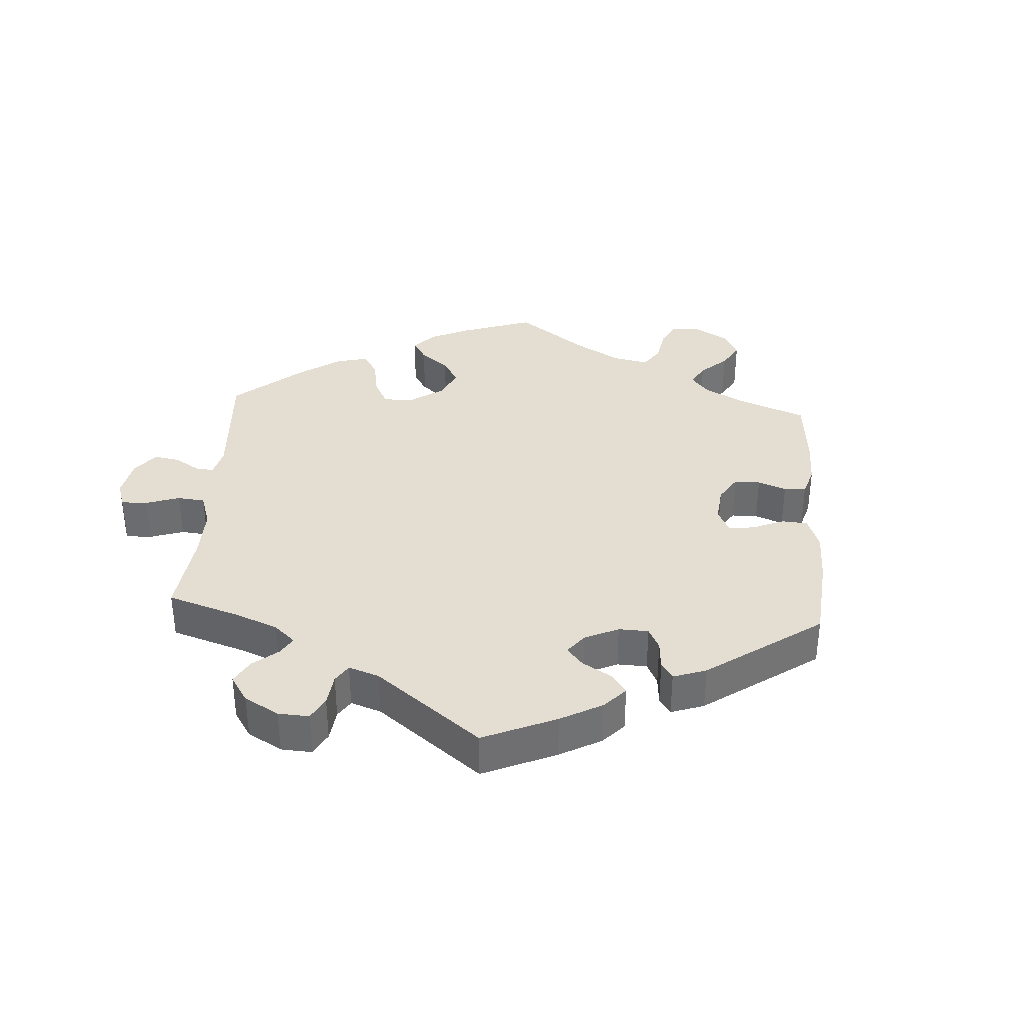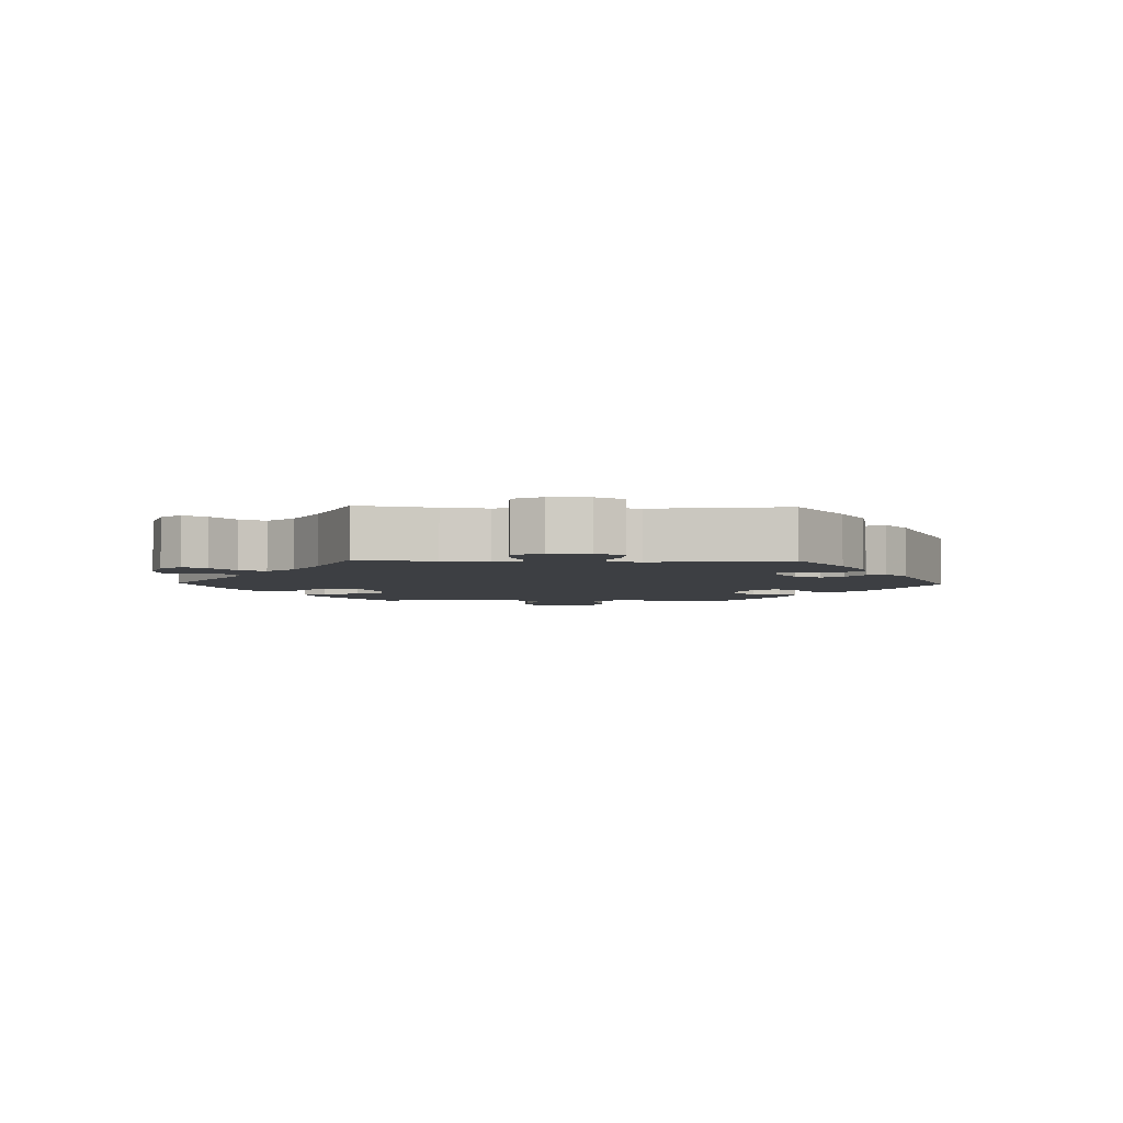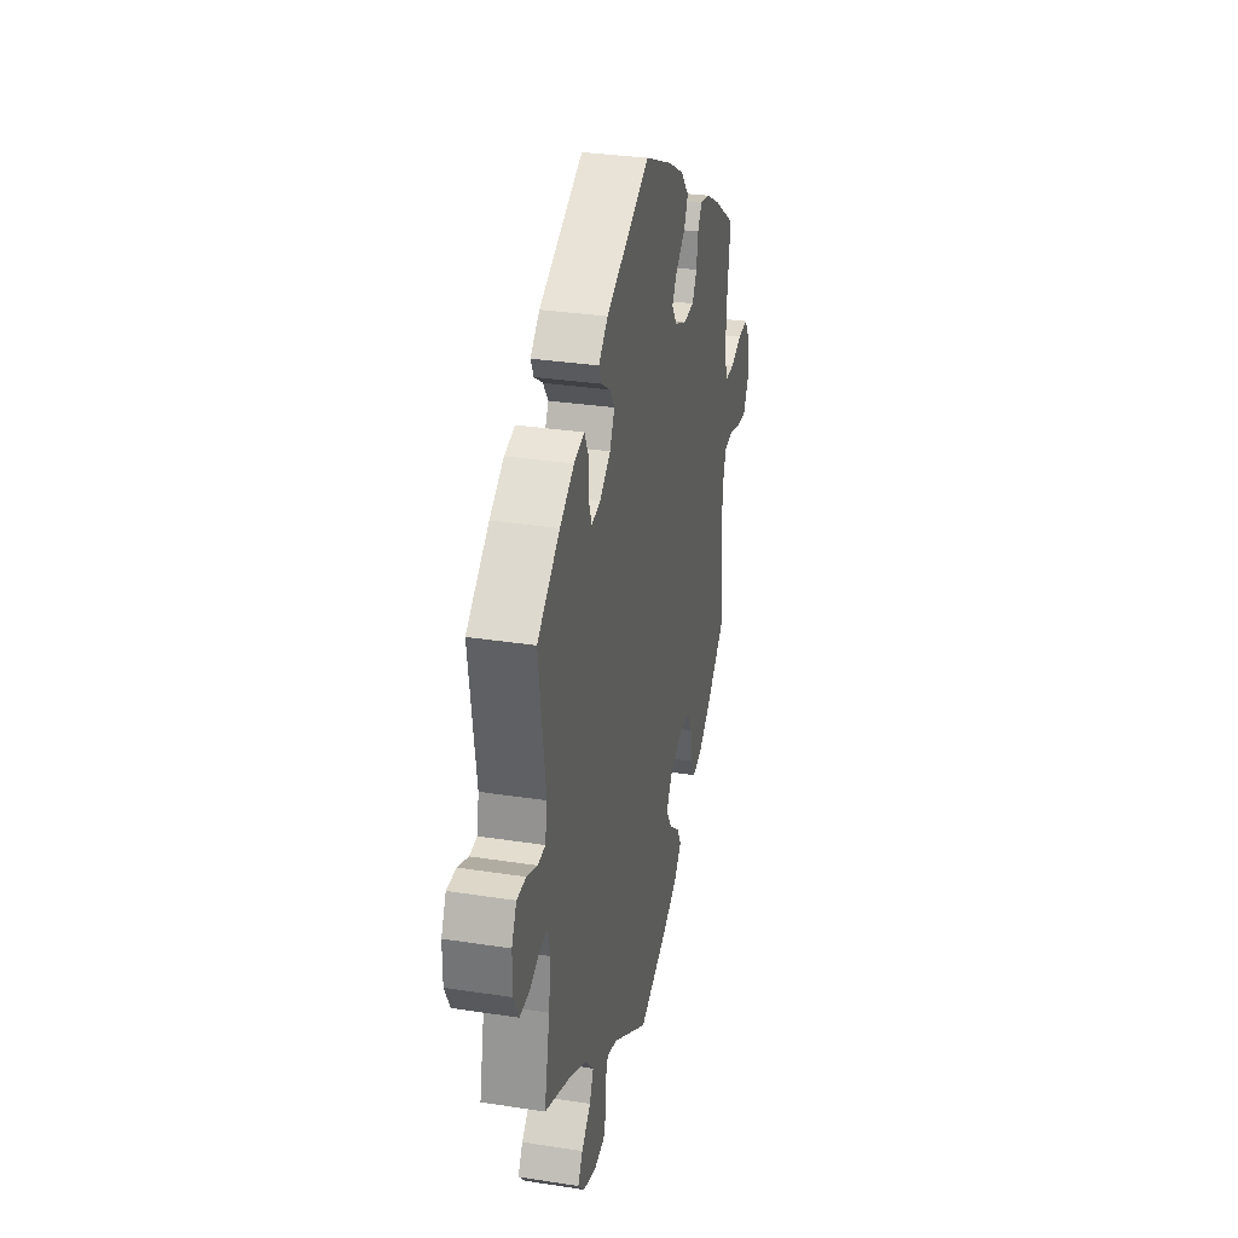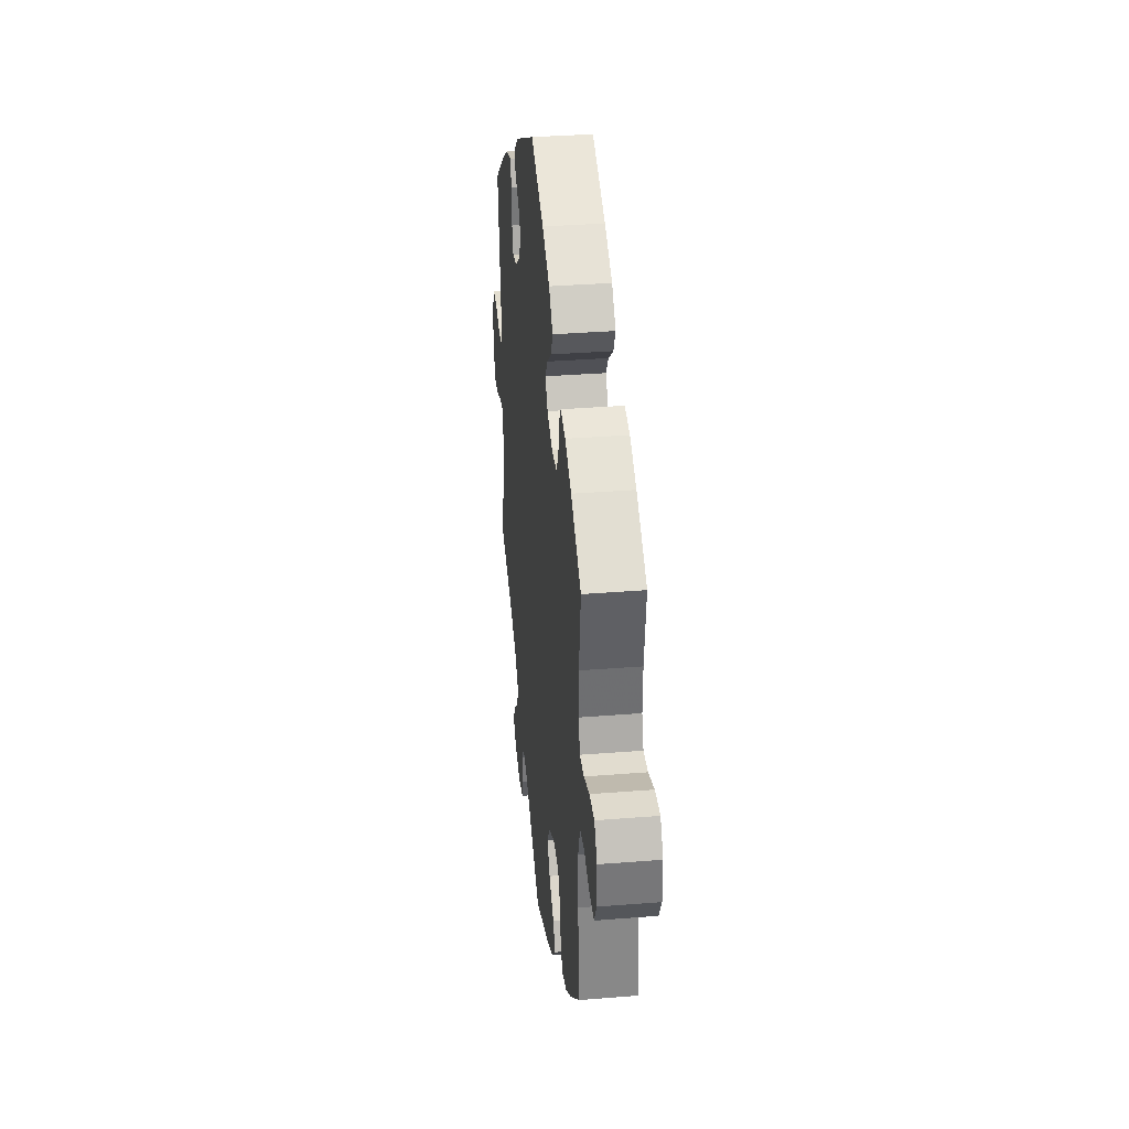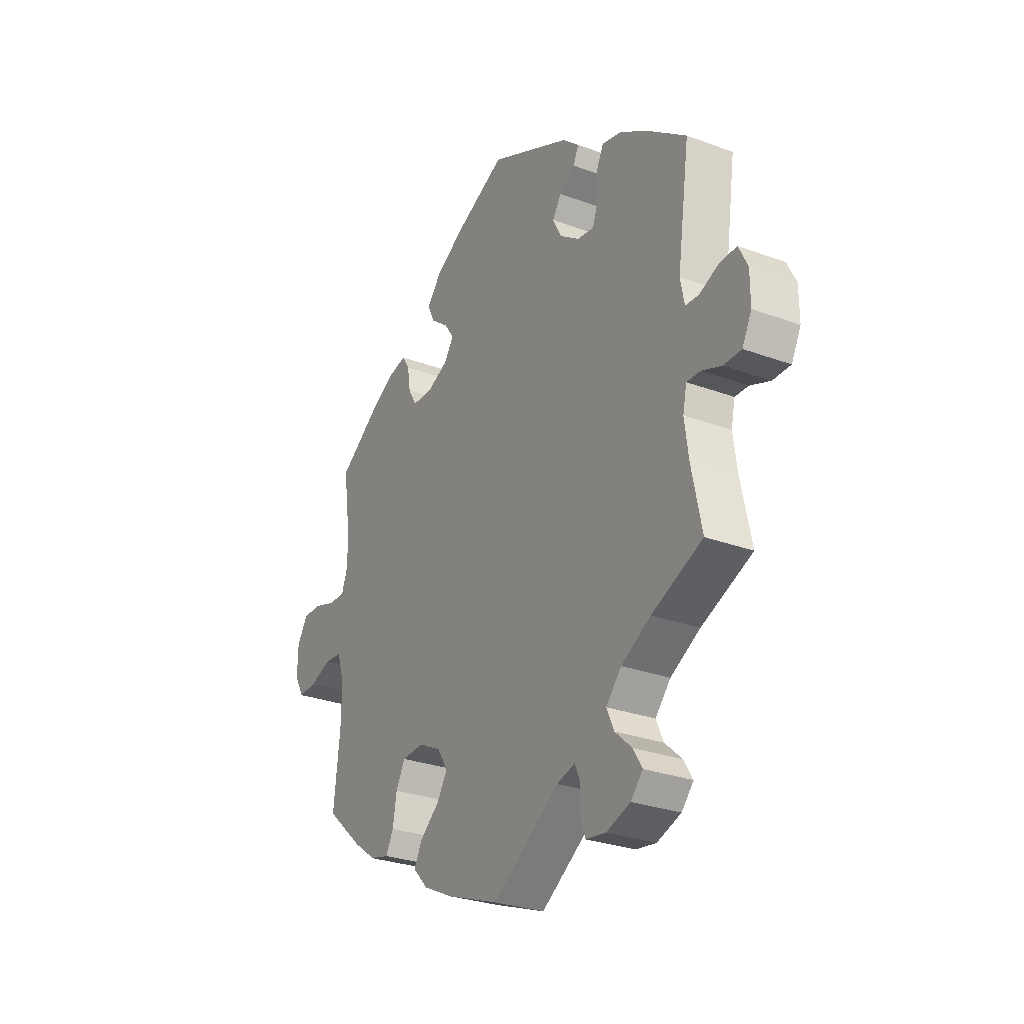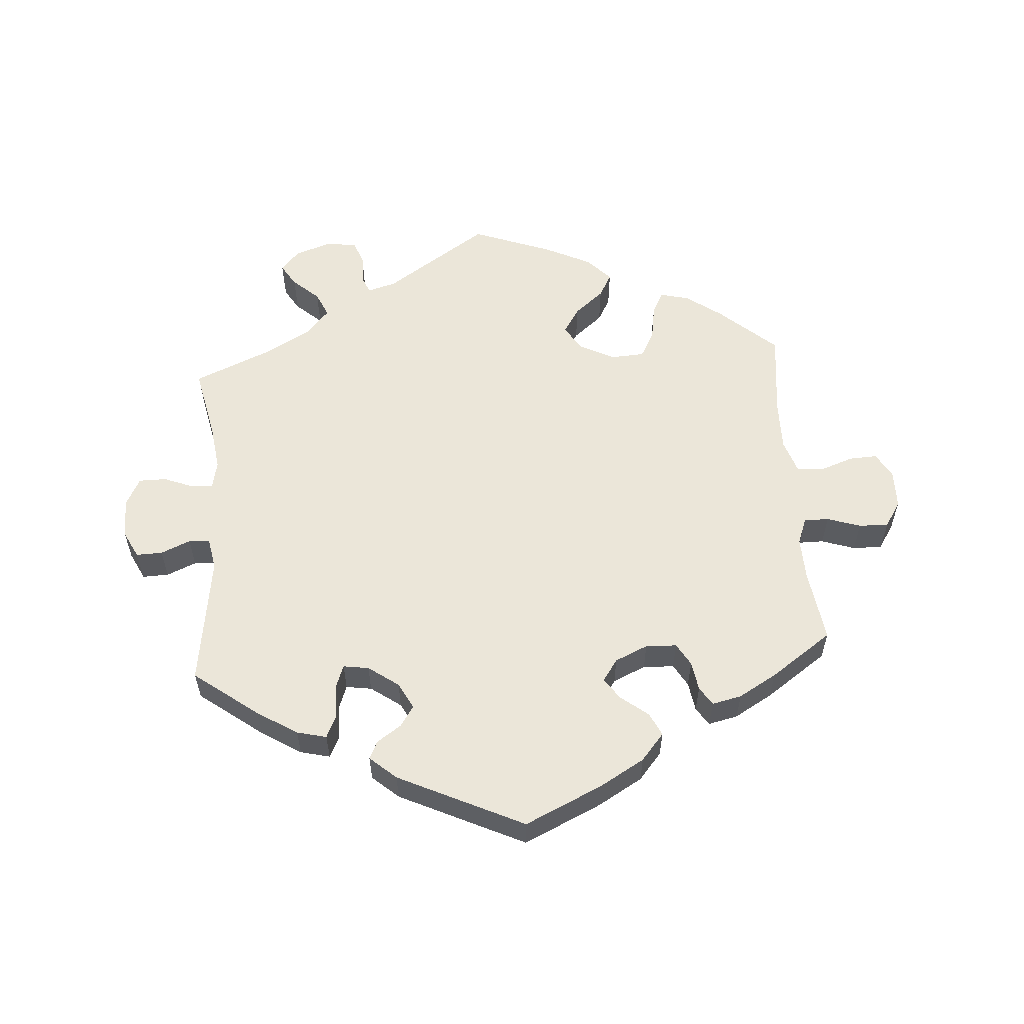
<metadata>
{"format":"obj","ext":"obj","renderer":"f3d","projection":"perspective","resolution":1024,"background":"white","views":[{"elev":36.1,"azim":-56.4,"up":"+Y"},{"elev":-4.0,"azim":-91.9,"up":"+Y"},{"elev":31.7,"azim":-77.6,"up":"+Z"},{"elev":34.2,"azim":83.8,"up":"+Z"},{"elev":-28.5,"azim":-119.1,"up":"+Z"},{"elev":57.5,"azim":-4.2,"up":"+Y"}]}
</metadata>
<code>
v 0.415 0.07 -0.364
v 0.361 0.07 -0.403
v 0.317 0.07 -0.414
v 0.299 0.07 -0.38
v 0.29 0.07 -0.326
v 0.268 0.07 -0.286
v 0.217 0.07 -0.283
v 0.163 0.07 -0.31
v 0.139 0.07 -0.349
v 0.164 0.07 -0.388
v 0.209 0.07 -0.425
v 0.229 0.07 -0.461
v 0.194 0.07 -0.498
v 0.124 0.07 -0.532
v 0.001 0.07 -0.578
v -0.157 0.07 -0.474
v -0.2 0.07 -0.462
v -0.211 0.07 -0.487
v -0.21 0.07 -0.532
v -0.223 0.07 -0.568
v -0.27 0.07 -0.575
v -0.326 0.07 -0.556
v -0.354 0.07 -0.525
v -0.333 0.07 -0.491
v -0.293 0.07 -0.455
v -0.276 0.07 -0.417
v -0.312 0.07 -0.377
v -0.381 0.07 -0.339
v -0.5 0.07 -0.289
v -0.476 0.07 -0.175
v -0.467 0.07 -0.108
v -0.476 0.07 -0.066
v -0.508 0.07 -0.067
v -0.554 0.07 -0.085
v -0.596 0.07 -0.085
v -0.618 0.07 -0.042
v -0.618 0.07 0.018
v -0.597 0.07 0.06
v -0.557 0.07 0.059
v -0.512 0.07 0.04
v -0.48 0.07 0.042
v -0.471 0.07 0.09
v -0.5 0.07 0.289
v -0.403 0.07 0.362
v -0.342 0.07 0.4
v -0.297 0.07 0.411
v -0.281 0.07 0.378
v -0.28 0.07 0.325
v -0.267 0.07 0.29
v -0.228 0.07 0.296
v -0.182 0.07 0.329
v -0.161 0.07 0.369
v -0.182 0.07 0.4
v -0.219 0.07 0.425
v -0.232 0.07 0.452
v -0.192 0.07 0.487
v -0.001 0.07 0.578
v 0.117 0.07 0.524
v 0.185 0.07 0.485
v 0.22 0.07 0.444
v 0.203 0.07 0.409
v 0.161 0.07 0.376
v 0.139 0.07 0.344
v 0.162 0.07 0.311
v 0.212 0.07 0.289
v 0.259 0.07 0.291
v 0.279 0.07 0.325
v 0.286 0.07 0.37
v 0.304 0.07 0.398
v 0.349 0.07 0.388
v 0.407 0.07 0.355
v 0.501 0.07 0.29
v 0.485 0.07 0.179
v 0.483 0.07 0.114
v 0.498 0.07 0.074
v 0.536 0.07 0.074
v 0.587 0.07 0.091
v 0.632 0.07 0.092
v 0.657 0.07 0.053
v 0.658 0.07 -0.005
v 0.636 0.07 -0.044
v 0.593 0.07 -0.042
v 0.542 0.07 -0.024
v 0.502 0.07 -0.028
v 0.485 0.07 -0.079
v 0.486 0.07 -0.158
v 0.501 0.07 -0.288
v 0.415 0 -0.364
v 0.361 0 -0.403
v 0.317 0 -0.414
v 0.299 0 -0.38
v 0.29 0 -0.326
v 0.268 0 -0.286
v 0.217 0 -0.283
v 0.163 0 -0.31
v 0.139 0 -0.349
v 0.164 0 -0.388
v 0.209 0 -0.425
v 0.229 0 -0.461
v 0.194 0 -0.498
v 0.124 0 -0.532
v 0.001 0 -0.578
v -0.157 0 -0.474
v -0.2 0 -0.462
v -0.211 0 -0.487
v -0.21 0 -0.532
v -0.223 0 -0.568
v -0.27 0 -0.575
v -0.326 0 -0.556
v -0.354 0 -0.525
v -0.333 0 -0.491
v -0.293 0 -0.455
v -0.276 0 -0.417
v -0.312 0 -0.377
v -0.381 0 -0.339
v -0.5 0 -0.289
v -0.476 0 -0.175
v -0.467 0 -0.108
v -0.476 0 -0.066
v -0.508 0 -0.067
v -0.554 0 -0.085
v -0.596 0 -0.085
v -0.618 0 -0.042
v -0.618 0 0.018
v -0.597 0 0.06
v -0.557 0 0.059
v -0.512 0 0.04
v -0.48 0 0.042
v -0.471 0 0.09
v -0.5 0 0.289
v -0.403 0 0.362
v -0.342 0 0.4
v -0.297 0 0.411
v -0.281 0 0.378
v -0.28 0 0.325
v -0.267 0 0.29
v -0.228 0 0.296
v -0.182 0 0.329
v -0.161 0 0.369
v -0.182 0 0.4
v -0.219 0 0.425
v -0.232 0 0.452
v -0.192 0 0.487
v -0.001 0 0.578
v 0.117 0 0.524
v 0.185 0 0.485
v 0.22 0 0.444
v 0.203 0 0.409
v 0.161 0 0.376
v 0.139 0 0.344
v 0.162 0 0.311
v 0.212 0 0.289
v 0.259 0 0.291
v 0.279 0 0.325
v 0.286 0 0.37
v 0.304 0 0.398
v 0.349 0 0.388
v 0.407 0 0.355
v 0.501 0 0.29
v 0.485 0 0.179
v 0.483 0 0.114
v 0.498 0 0.074
v 0.536 0 0.074
v 0.587 0 0.091
v 0.632 0 0.092
v 0.657 0 0.053
v 0.658 0 -0.005
v 0.636 0 -0.044
v 0.593 0 -0.042
v 0.542 0 -0.024
v 0.502 0 -0.028
v 0.485 0 -0.079
v 0.486 0 -0.158
v 0.501 0 -0.288
f 86 87 1 2
f 85 86 2 3
f 84 85 3 4
f 80 81 82 83
f 80 83 84
f 79 80 84
f 76 77 78 79
f 75 76 79 84
f 74 75 84 4
f 70 71 72 73
f 67 68 69 70
f 66 67 70 73
f 65 66 73 74
f 59 60 61 62
f 59 62 63
f 58 59 63
f 57 58 63
f 56 57 63
f 53 54 55 56
f 52 53 56 63
f 51 52 63 64
f 45 46 47 48
f 45 48 49
f 42 43 44 45
f 41 42 45 49
f 37 38 39 40
f 37 40 41
f 36 37 41
f 33 34 35 36
f 32 33 36 41
f 31 32 41 49
f 28 29 30
f 27 28 30 31
f 26 27 31 49
f 22 23 24 25
f 22 25 26
f 21 22 26
f 18 19 20 21
f 17 18 21 26
f 16 17 26 49
f 10 11 12 13
f 9 10 13 14
f 65 74 4 5
f 50 51 64 65
f 9 14 15 16
f 8 9 16 49
f 7 8 49 50
f 65 5 6
f 6 7 50 65
f 89 88 174 173
f 90 89 173 172
f 91 90 172 171
f 170 169 168 167
f 171 170 167
f 171 167 166
f 166 165 164 163
f 171 166 163 162
f 91 171 162 161
f 160 159 158 157
f 157 156 155 154
f 160 157 154 153
f 161 160 153 152
f 149 148 147 146
f 150 149 146
f 150 146 145
f 150 145 144
f 150 144 143
f 143 142 141 140
f 150 143 140 139
f 151 150 139 138
f 135 134 133 132
f 136 135 132
f 132 131 130 129
f 136 132 129 128
f 127 126 125 124
f 128 127 124
f 128 124 123
f 123 122 121 120
f 128 123 120 119
f 136 128 119 118
f 117 116 115
f 118 117 115 114
f 136 118 114 113
f 112 111 110 109
f 113 112 109
f 113 109 108
f 108 107 106 105
f 113 108 105 104
f 136 113 104 103
f 100 99 98 97
f 101 100 97 96
f 92 91 161 152
f 152 151 138 137
f 103 102 101 96
f 136 103 96 95
f 137 136 95 94
f 93 92 152
f 152 137 94 93
f 1 88 89 2
f 2 89 90 3
f 3 90 91 4
f 4 91 92 5
f 5 92 93 6
f 6 93 94 7
f 7 94 95 8
f 8 95 96 9
f 9 96 97 10
f 10 97 98 11
f 11 98 99 12
f 12 99 100 13
f 13 100 101 14
f 14 101 102 15
f 15 102 103 16
f 16 103 104 17
f 17 104 105 18
f 18 105 106 19
f 19 106 107 20
f 20 107 108 21
f 21 108 109 22
f 22 109 110 23
f 23 110 111 24
f 24 111 112 25
f 25 112 113 26
f 26 113 114 27
f 27 114 115 28
f 28 115 116 29
f 29 116 117 30
f 30 117 118 31
f 31 118 119 32
f 32 119 120 33
f 33 120 121 34
f 34 121 122 35
f 35 122 123 36
f 36 123 124 37
f 37 124 125 38
f 38 125 126 39
f 39 126 127 40
f 40 127 128 41
f 41 128 129 42
f 42 129 130 43
f 43 130 131 44
f 44 131 132 45
f 45 132 133 46
f 46 133 134 47
f 47 134 135 48
f 48 135 136 49
f 49 136 137 50
f 50 137 138 51
f 51 138 139 52
f 52 139 140 53
f 53 140 141 54
f 54 141 142 55
f 55 142 143 56
f 56 143 144 57
f 57 144 145 58
f 58 145 146 59
f 59 146 147 60
f 60 147 148 61
f 61 148 149 62
f 62 149 150 63
f 63 150 151 64
f 64 151 152 65
f 65 152 153 66
f 66 153 154 67
f 67 154 155 68
f 68 155 156 69
f 69 156 157 70
f 70 157 158 71
f 71 158 159 72
f 72 159 160 73
f 73 160 161 74
f 74 161 162 75
f 75 162 163 76
f 76 163 164 77
f 77 164 165 78
f 78 165 166 79
f 79 166 167 80
f 80 167 168 81
f 81 168 169 82
f 82 169 170 83
f 83 170 171 84
f 84 171 172 85
f 85 172 173 86
f 86 173 174 87
f 87 174 88 1

</code>
